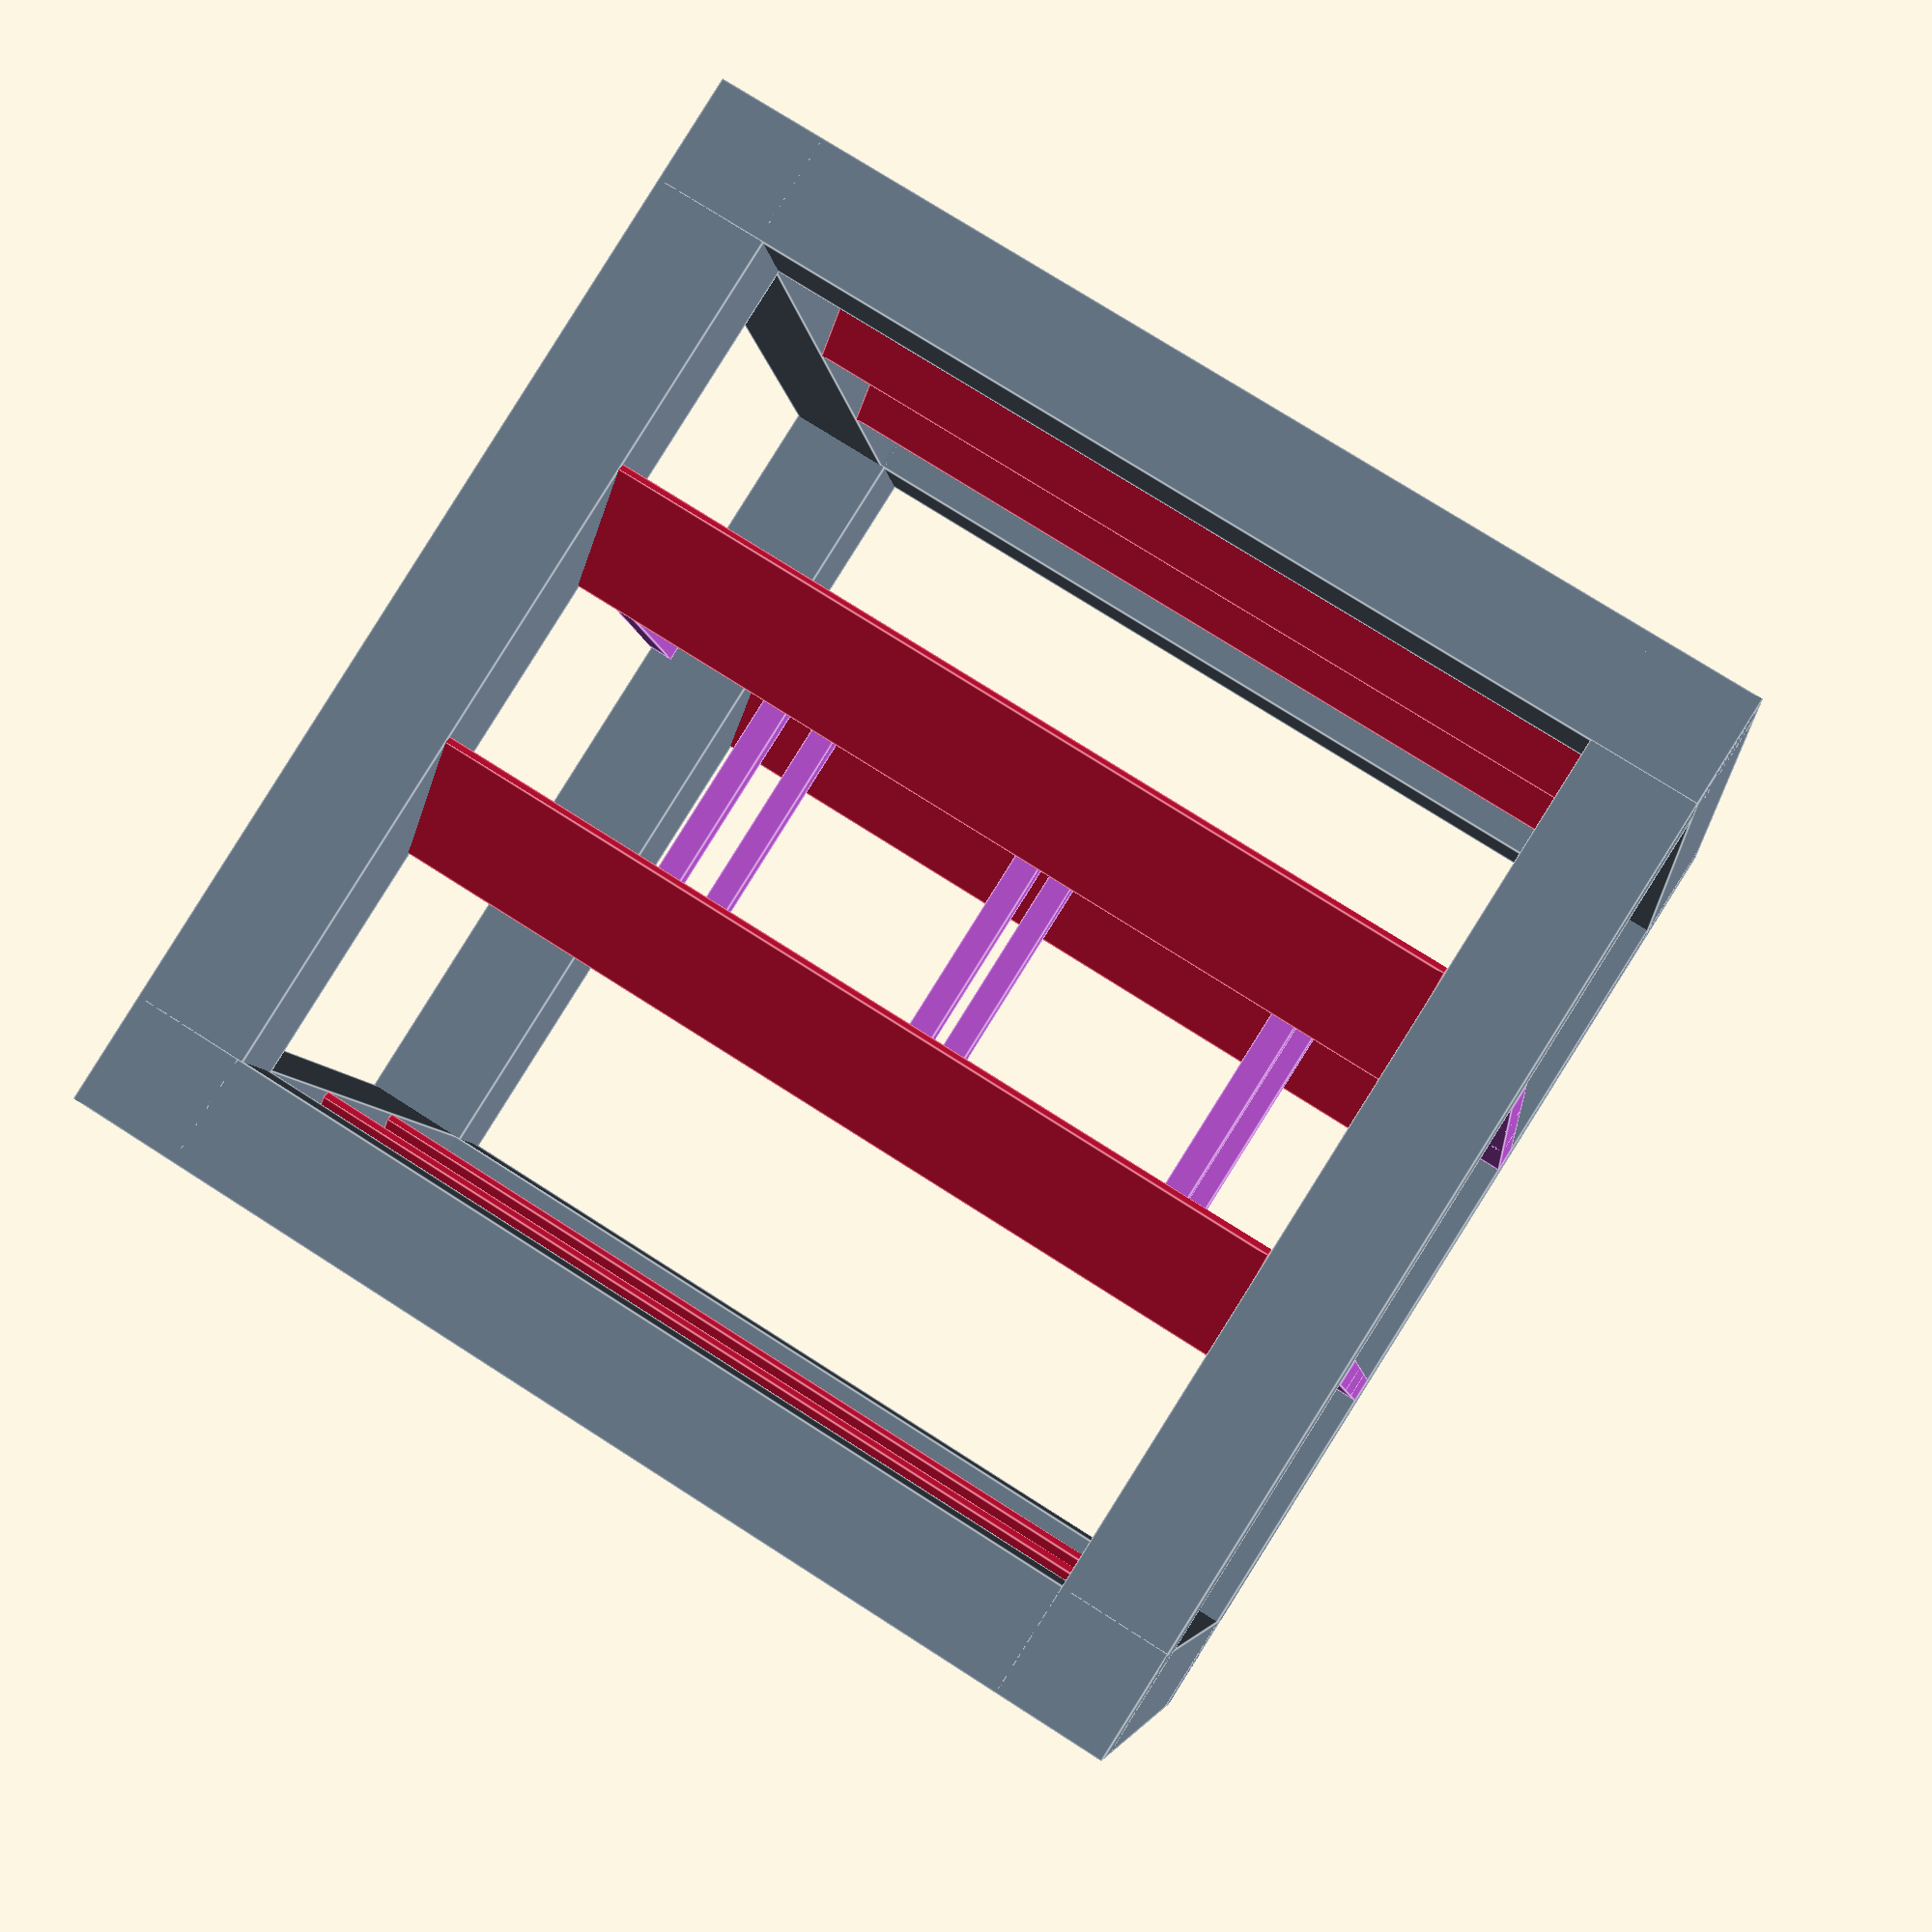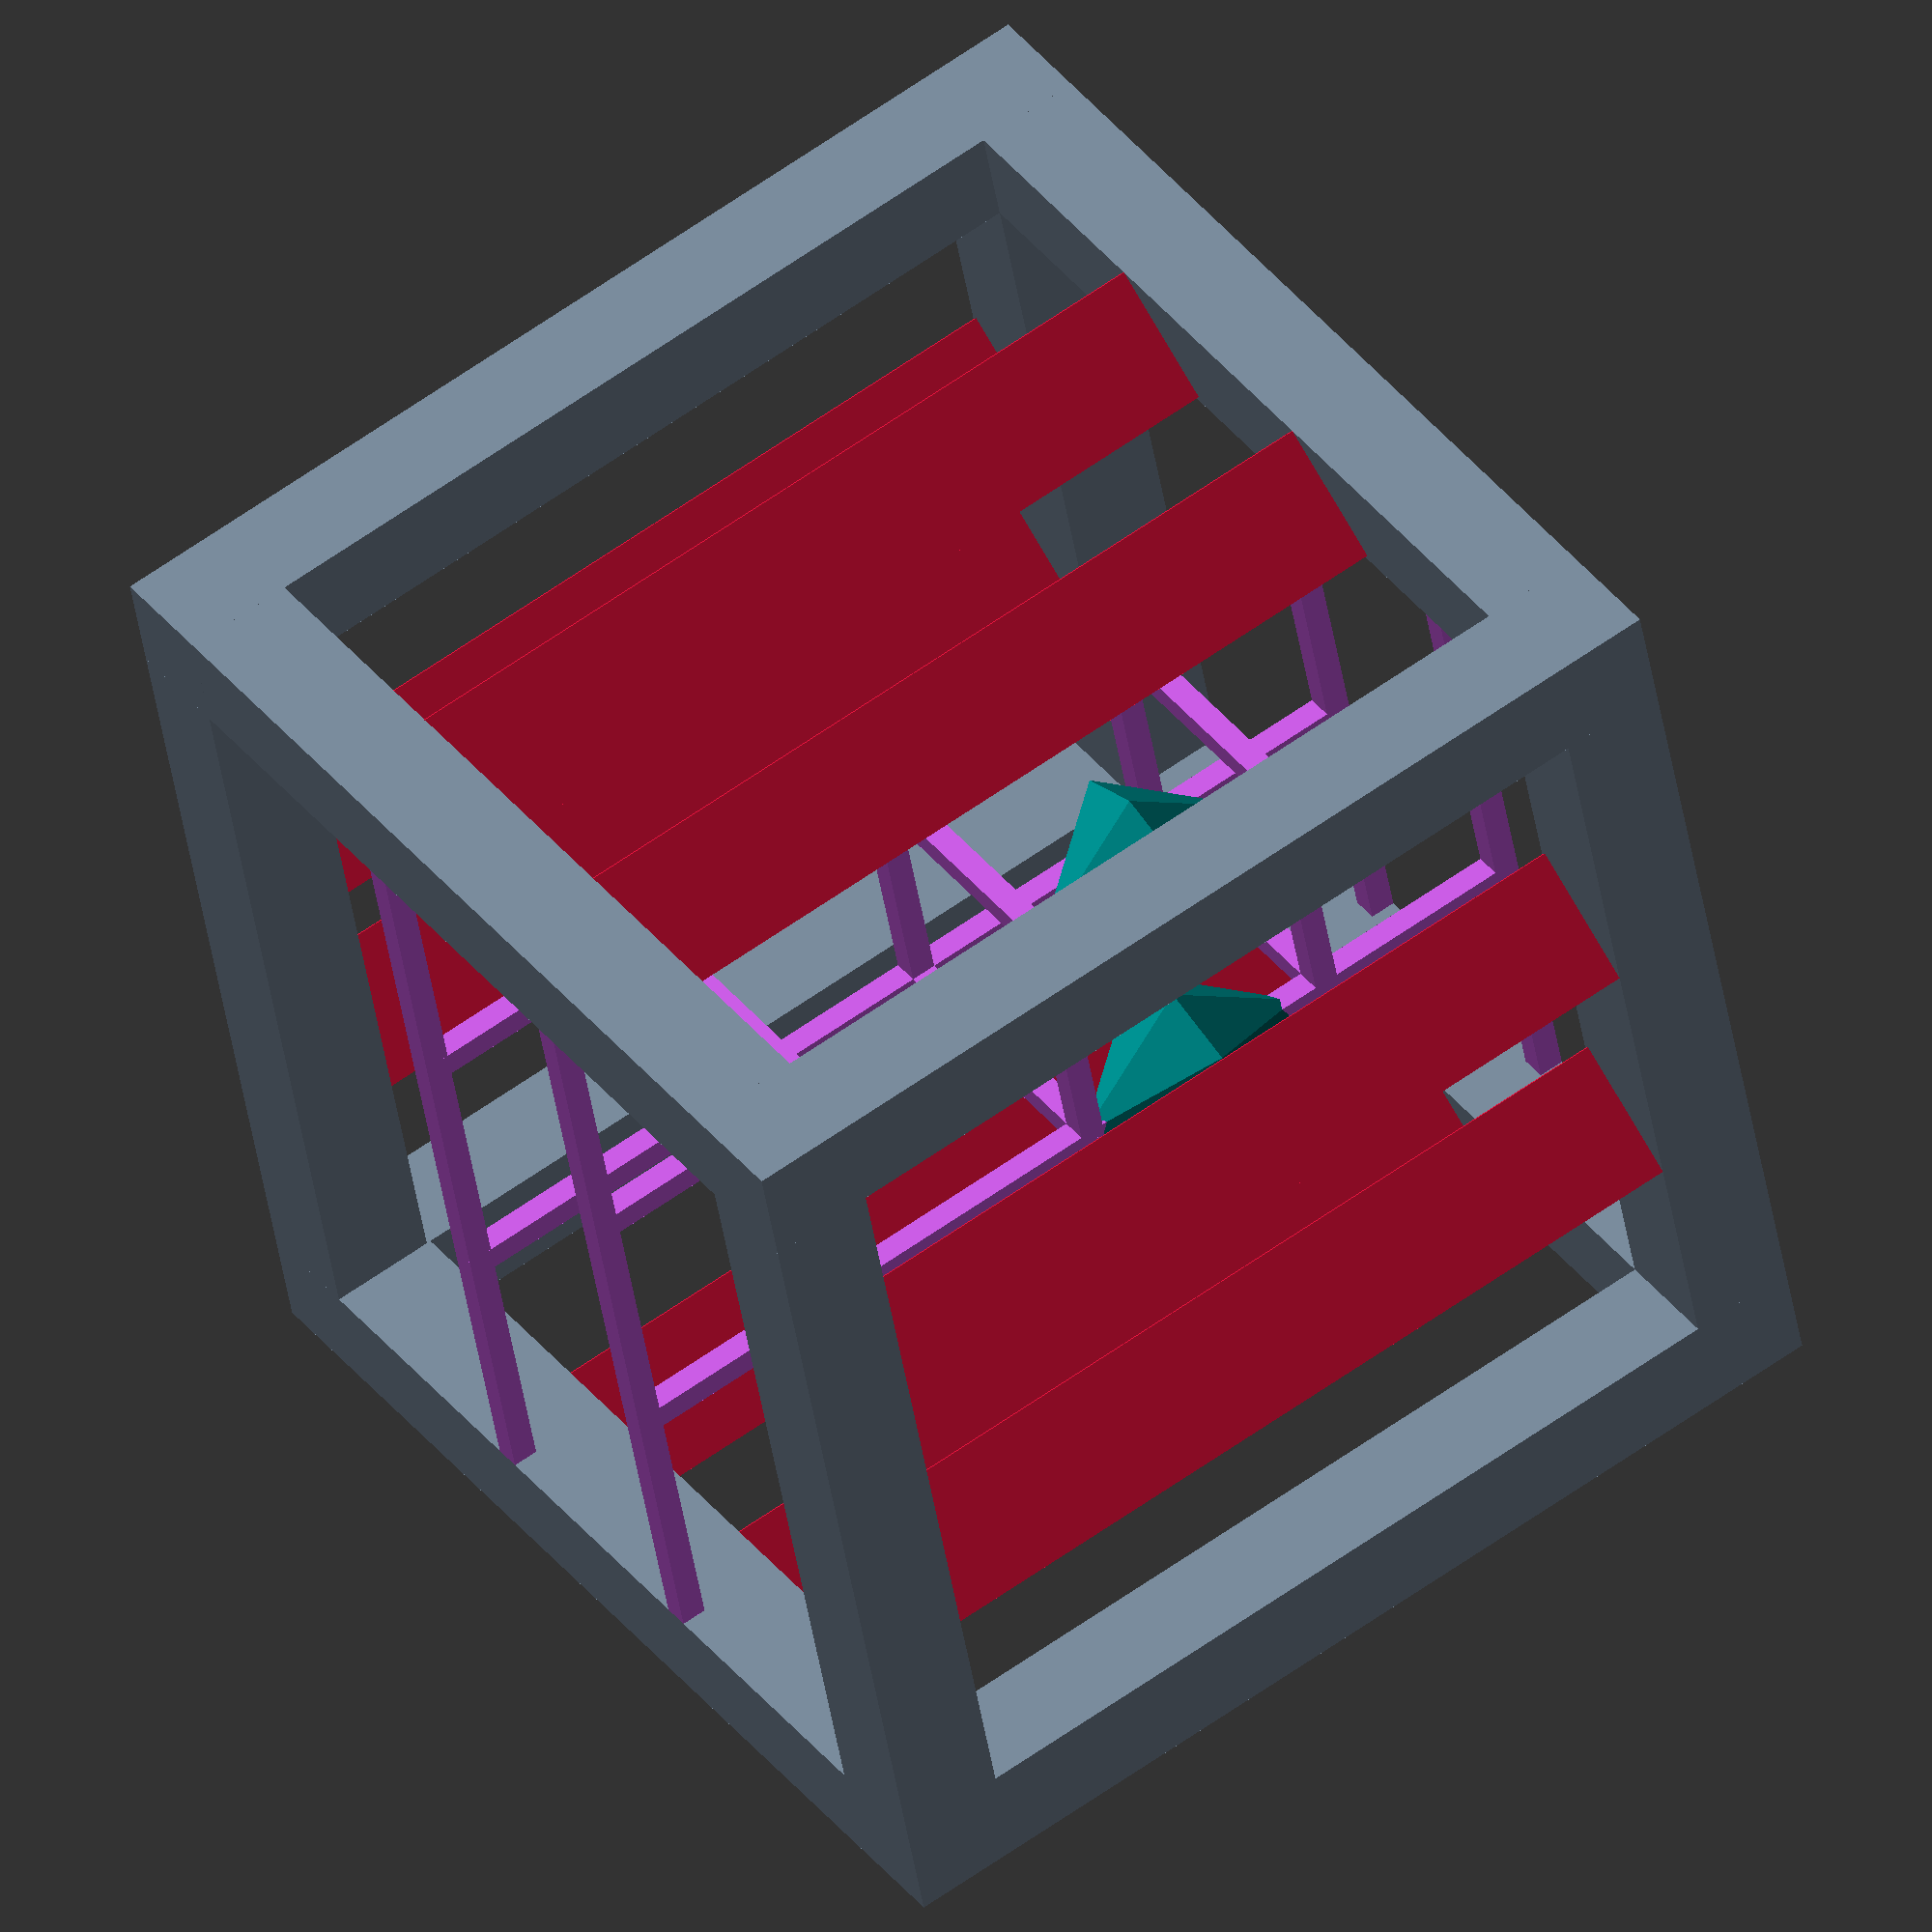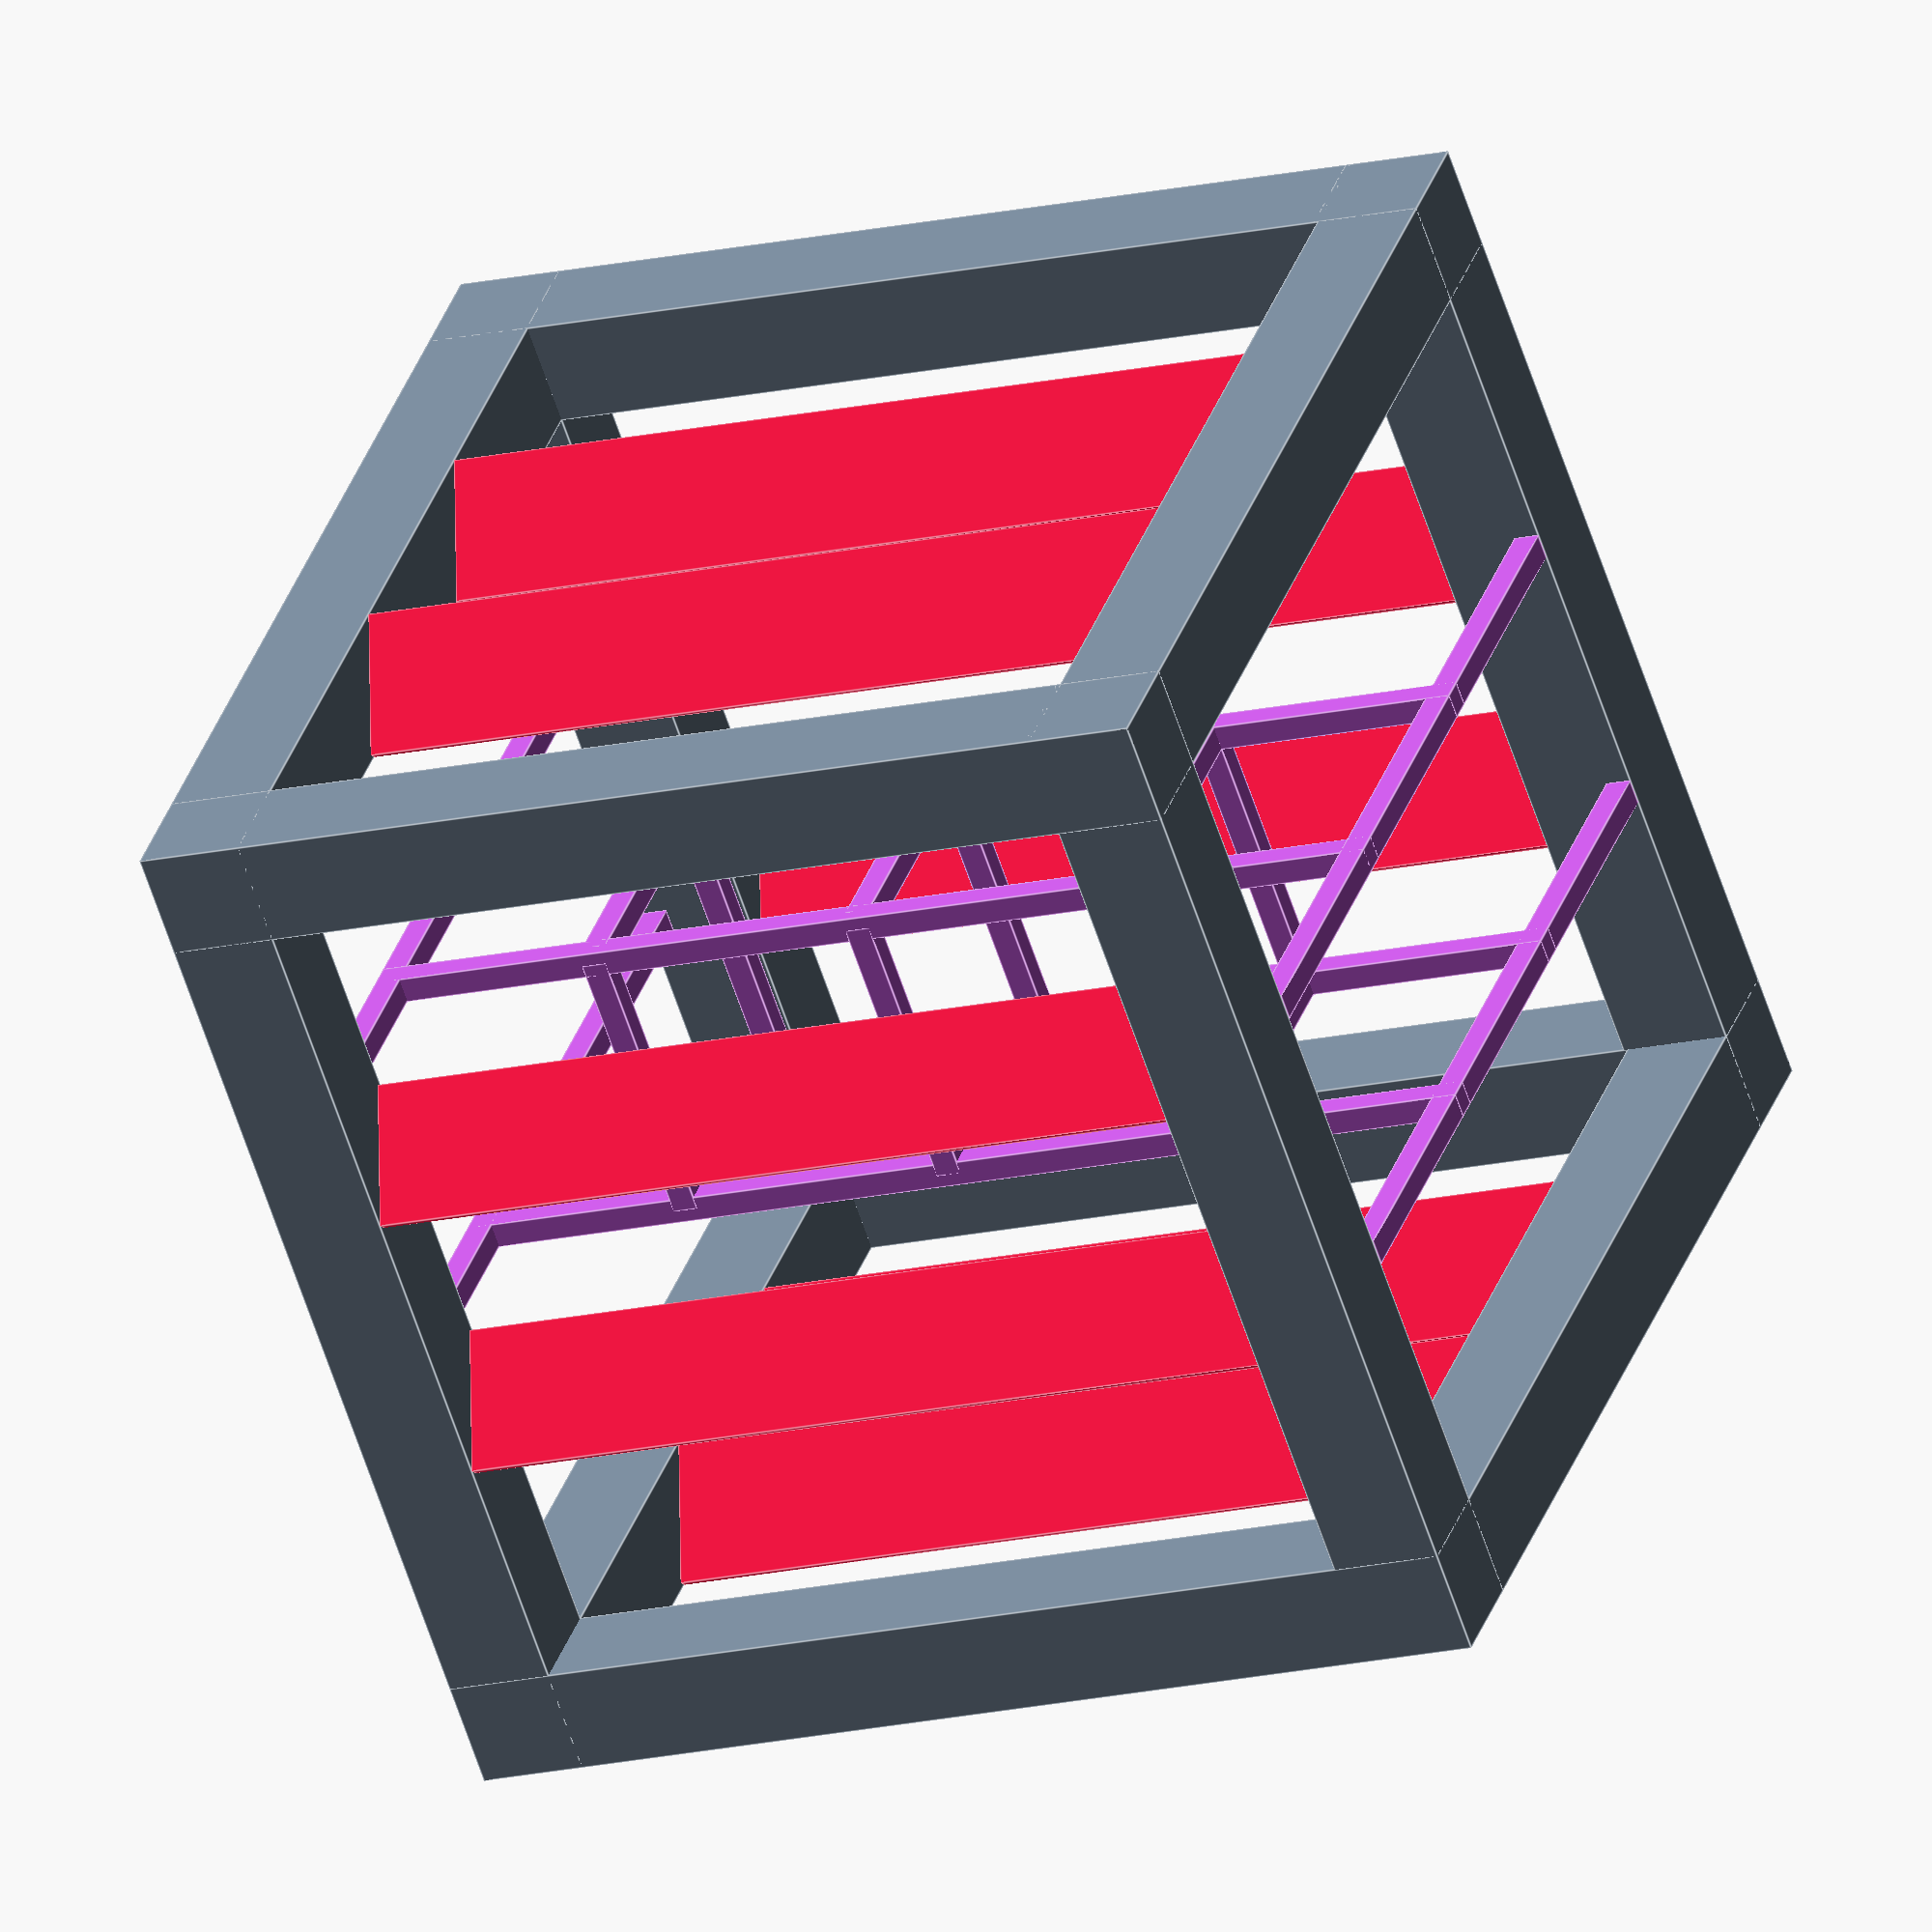
<openscad>
// higher values make the "bits" smoother, but cause a lot longer rendering times
$fn = 8;

// how thick should the outside frame be
frame_thickness = 5;

// how thick should the struts be that hold the bits? (recommended multiples of 0.4(nozzle diameter); at least 1.2)
strut_thickness = 1.2;

// the lenght of one side of the cube
size = 50;

// how many rows/cols/... of bits do we want (5 is a good value to handle a 128 bit hash)
n_cols = 2;
bps = n_cols;

// we need to know at which layer thickness this will be printed to adjust
// for optimal bridging
layer_height = 0.2;

// do we want to generate the supports?
generate_supports = true;

// how many voxels do we want? (only applicable if randomly generated data; float value between 0 and 1)
ratio_of_ones = 0.3;

// a random seed (only applicable if randomly generated data)
seed = 5;


total_bits = n_cols * n_cols * n_cols;
st = strut_thickness;
ft = frame_thickness;
usable_size = size - 2*frame_thickness;
us = usable_size;
sep = us / (n_cols+1); 


// some fake data
bits  = rands(0,1-ratio_of_ones, total_bits);

module HB_Cube() {
    union() {
        
        // the frame
        color("SlateGray") {
            cube([size, ft, ft]);
            translate([0,size-ft,0]) cube([size, ft, ft]);
            translate([0,0,size-ft]) cube([size, ft, ft]);
            translate([0,size-ft,size-ft]) cube([size, ft, ft]);
            cube([ft, size, ft]); 
            translate([size-ft,0,0]) cube([ft, size, ft]); 
            translate([0,0,size-ft-layer_height]) cube([ft, size, ft+layer_height]); 
            translate([size-ft,0,size-ft-layer_height]) cube([ft, size, ft+layer_height]); 
            cube([ft, ft, size]); 
            translate([size-ft,0,0]) cube([ft, ft, size]); 
            translate([0,size-ft,0]) cube([ft, ft, size]); 
            translate([size-ft,size-ft,0]) cube([ft, ft, size]); 
        }
        
        color("MediumOrchid") {
            // the horizontal struts
            for(i = [sep : sep : size-sep]) {
                translate([ft,ft-0.5*st+i,0]) cube([size-2*ft,st,st]);
                translate([ft,ft-0.5*st+i,size-st]) cube([size-2*ft,st,st]);
            }
            
            // the vertical struts
            for(i = [sep : sep : size-sep]) {
                for (j = [sep : sep : size-sep]) {
                    translate([i+ft-0.5*st,j+ft-0.5*st,0]) cube([st,st,size]);
                }
            }
            
            // even more struts
            for (z=[1:n_cols+1]) {
                for (y=[1:n_cols]) {
                    translate([ft+sep,ft+y*sep-0.5*st,z*sep+ft-0.5*st-7.5]) cube([(n_cols-1)*sep, st, st]);
                }
                for (x=[1:n_cols]) {
                    translate([ft+x*sep-0.5*st,ft+sep,z*sep+ft-0.5*st-7.5]) cube([st, (n_cols-1)*sep, st]);
                }
            }
        }
                
        // the bits
        color("Teal") {
        for(x = [1:n_cols]) {
            for (y = [1:n_cols]) {
                for (z = [0:n_cols]) {
                    if(bits[z*bps*bps+y*bps+x] > 0.5) {
                        translate([ft+x*sep,ft+y*sep,ft+z*sep+sep-6]) rotate_extrude() polygon([[0,0], [0,12], [5,6]]);
                    }
                }
            }
        }}
        
        // supports
        if (generate_supports) { color("Crimson") {
            off_set = sqrt((0.4*0.4)/2);
            supp_length = sqrt(ft*ft + ft*ft) - off_set - 0.12;
            
            for (i = [sep: sep : size-sep]) {
                translate([off_set,ft+i-0.5*ft,ft]) rotate([0,0,45]) cube([supp_length,0.4,size-2*ft]);
                translate([off_set+size-ft,ft+i-0.5*ft,ft]) rotate([0,0,45]) cube([supp_length,0.4,size-2*ft]);
                
                translate([ft+i-0.5*ft,0,ft]) rotate([0,0,45]) cube([supp_length,0.4,size-2*ft]);
                translate([ft+i-0.5*ft,size-ft,ft]) rotate([0,0,45]) cube([supp_length,0.4,size-2*ft]);
            }
        }}
    }
}

HB_Cube();
</openscad>
<views>
elev=104.6 azim=100.1 roll=57.3 proj=p view=edges
elev=300.5 azim=255.6 roll=53.4 proj=o view=solid
elev=16.4 azim=313.0 roll=295.5 proj=o view=edges
</views>
